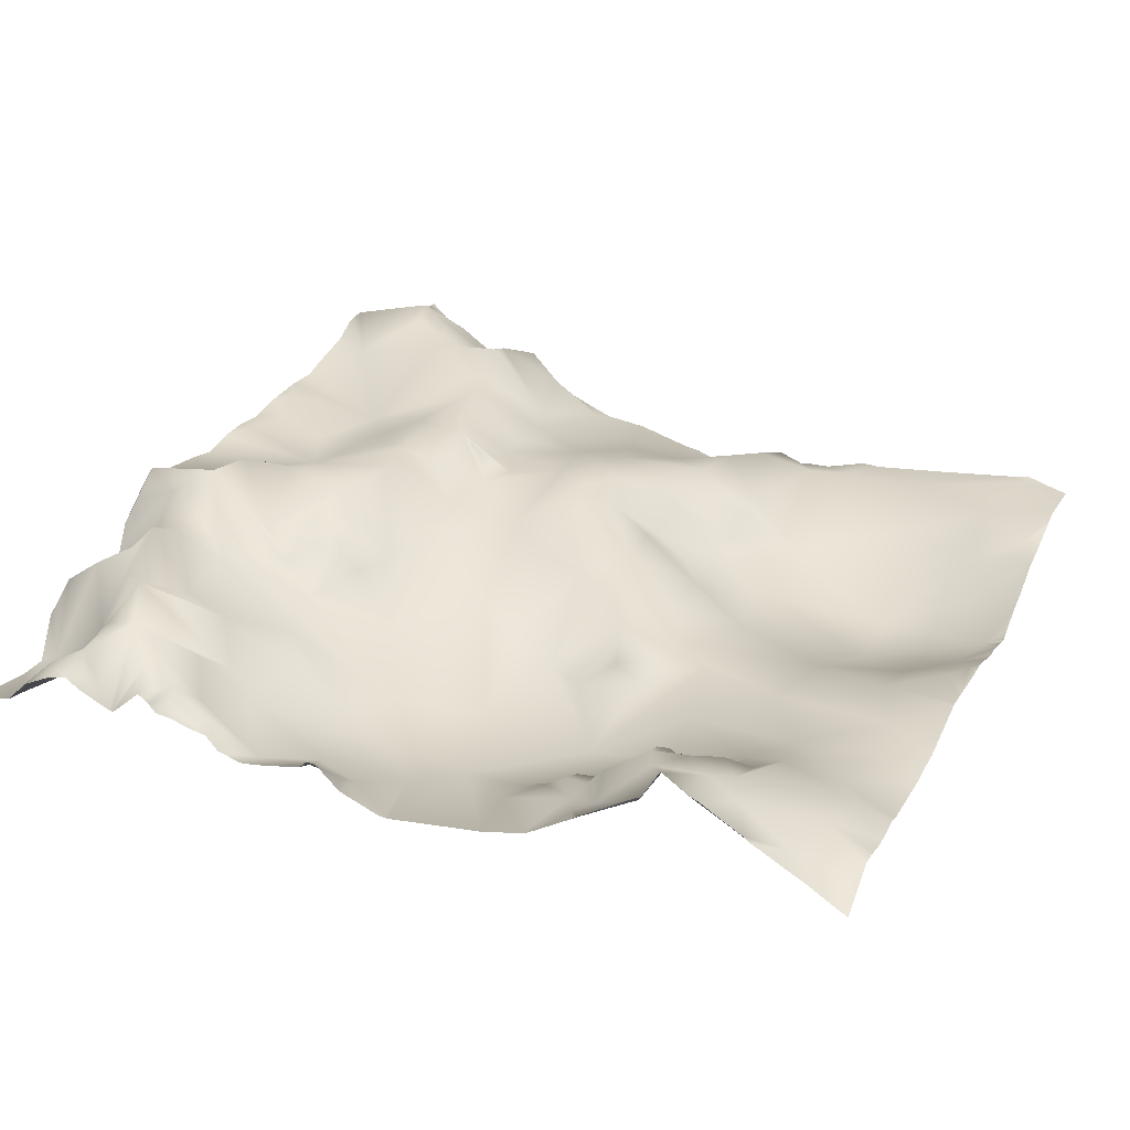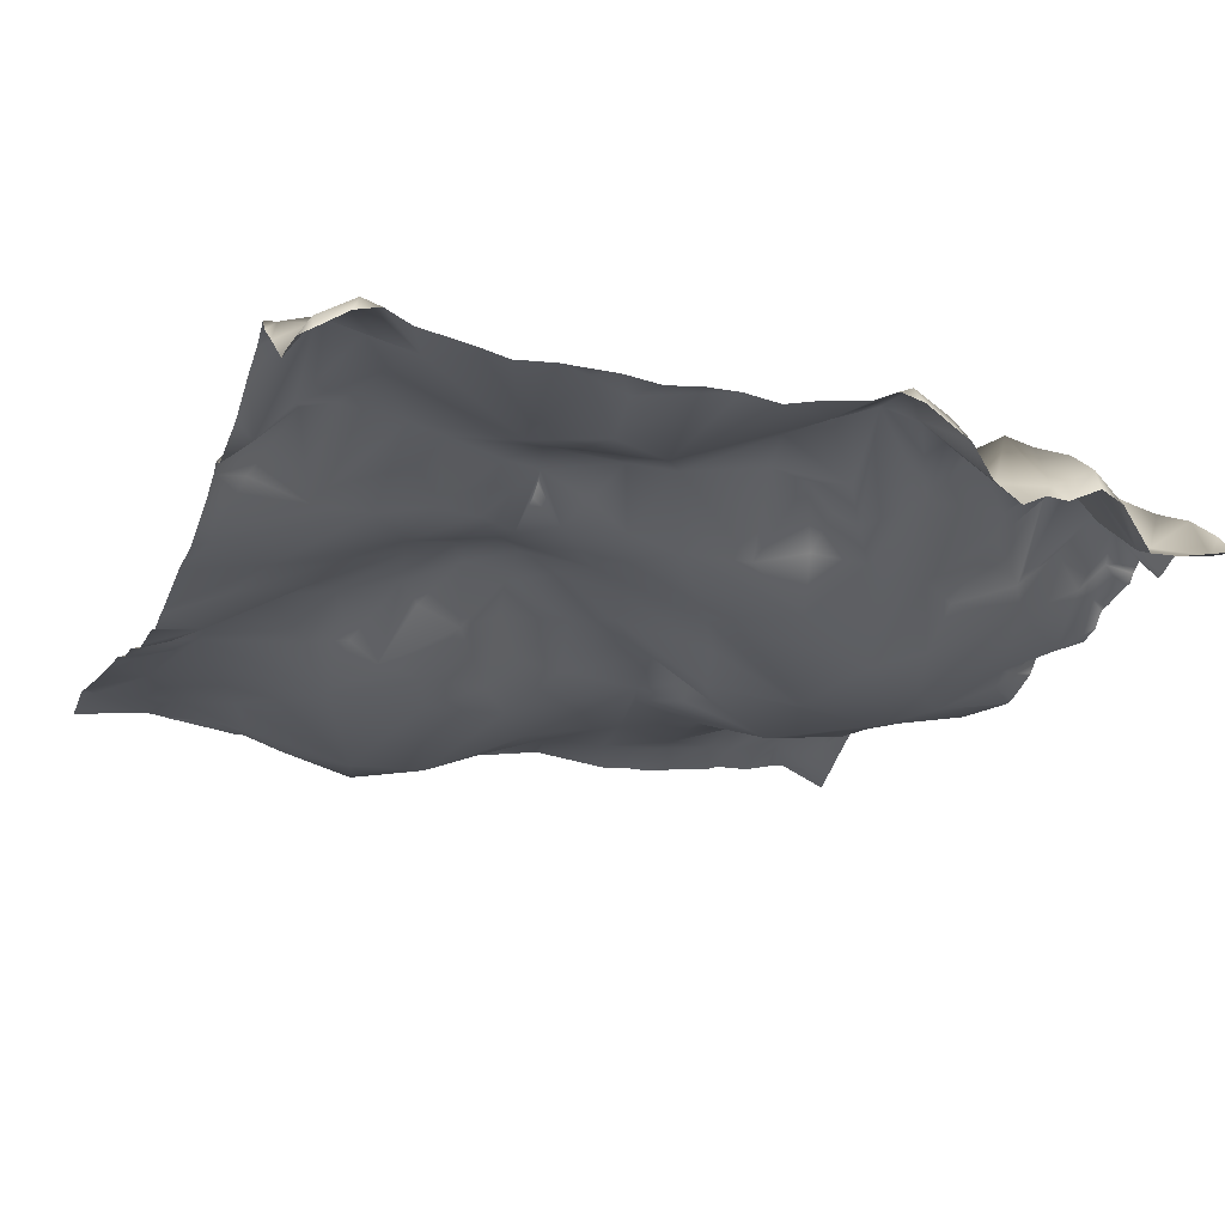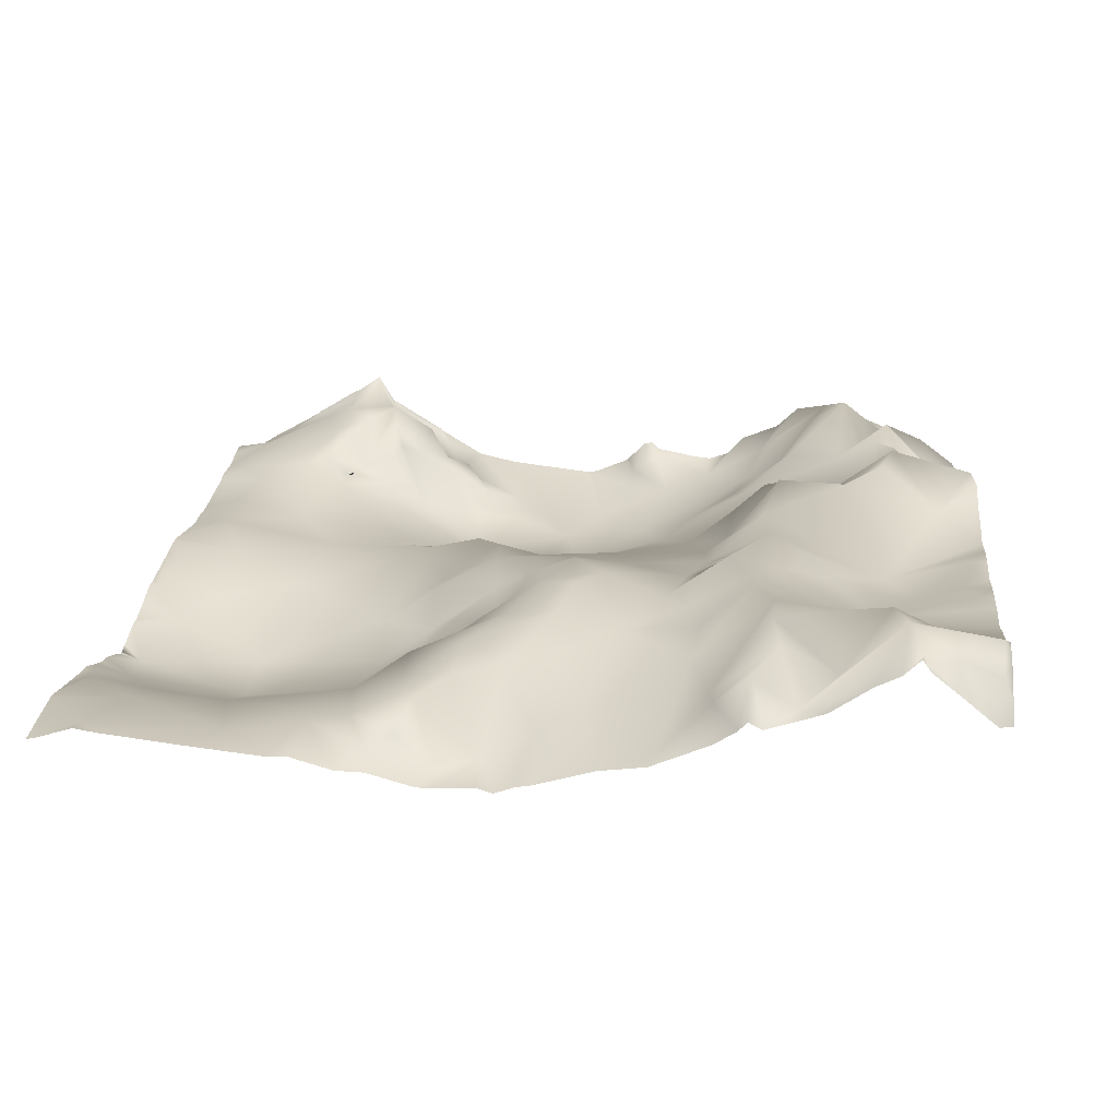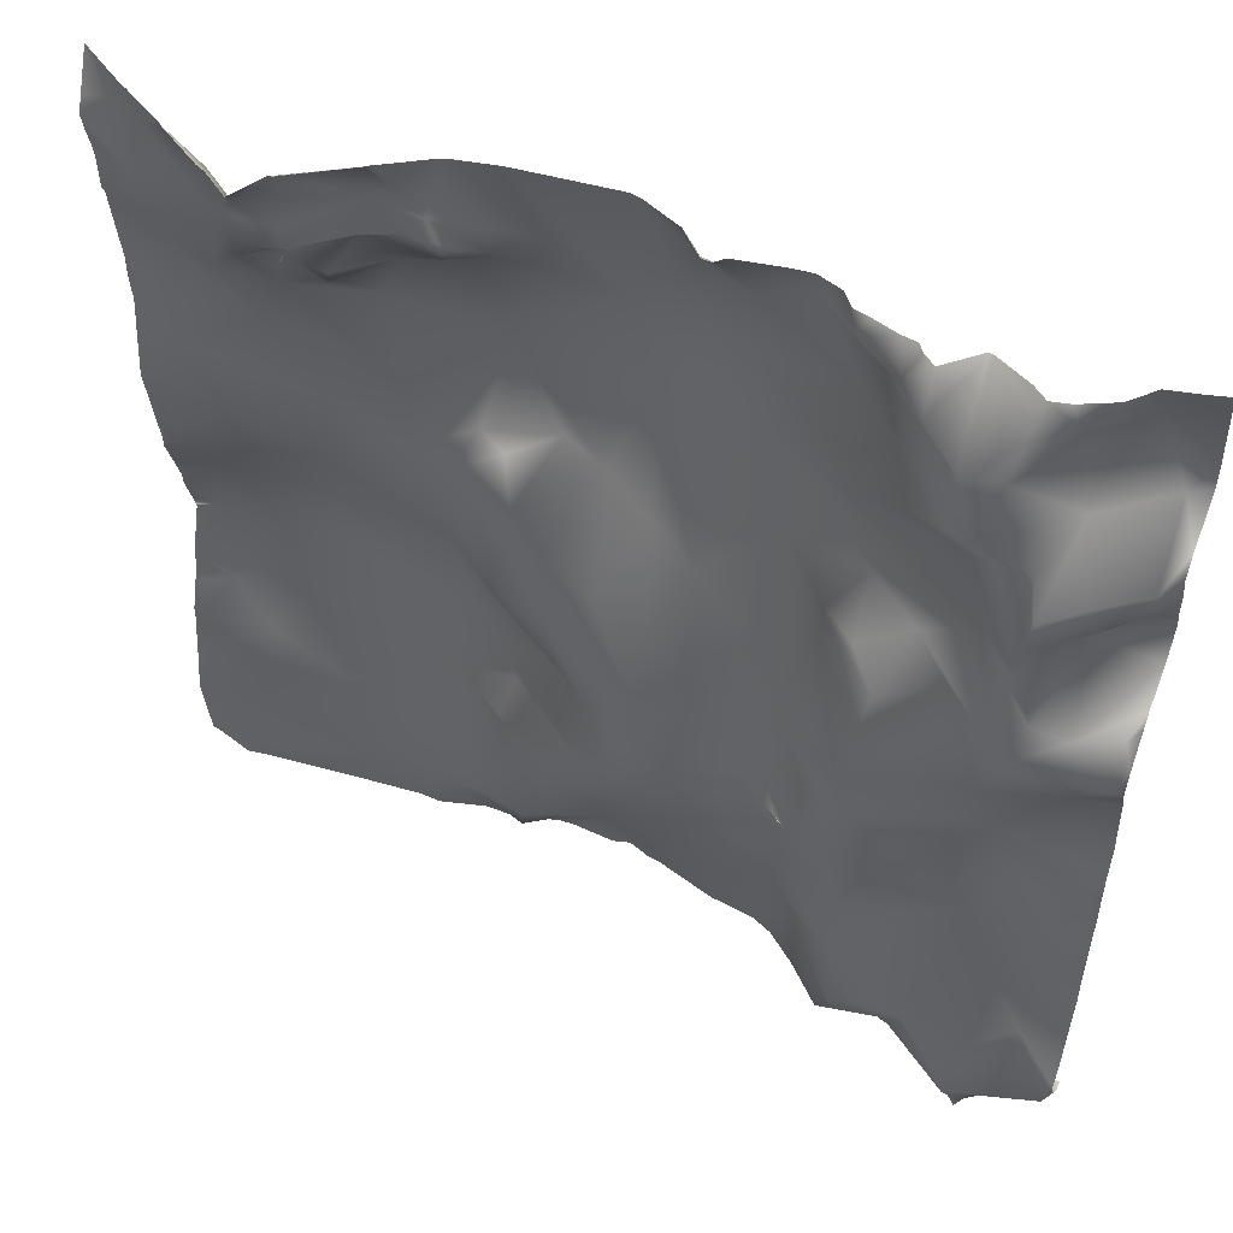
<metadata>
{"format":"obj","ext":"obj","renderer":"f3d","projection":"perspective","resolution":1024,"background":"white","views":[{"elev":27.8,"azim":22.6,"up":"+Y"},{"elev":-18.2,"azim":-111.6,"up":"+Y"},{"elev":19.9,"azim":-174.0,"up":"+Y"},{"elev":52.8,"azim":-157.2,"up":"+Z"}]}
</metadata>
<code>
o lod_2_041_Cube.041
v -1141 59.95 406.4
v -1140 50.66 390.6
v -1123 56.02 394.8
v -1110 60.76 386.2
v -1064 34.41 390.2
v -1105 67.71 401
v -1079 44.76 400.9
v -1099 66.31 420
v -1126 49.41 433
v -1082 60.28 431.3
v -1053 58.95 423.1
v -1053 55.5 450.6
v -1095 37.1 482.1
v -1137 46.03 490
v -1113 34.7 509.4
v -1045 55.19 468
v -1075 44.64 508.8
v -1060 50.38 501.5
v -1132 43.18 507.5
v -822.5 -15.85 496.6
v -776.8 -0.1278 476.3
v -897.6 4.906 504.7
v -911 12.91 497.8
v -903.9 7.513 484.7
v -875.3 0.6461 470.6
v -939.5 32.92 483.5
v -899.7 17.78 473
v -827.7 5.742 441.4
v -793.8 3.06 455.3
v -770.4 12.93 444.5
v -766.4 9.668 458
v -793.6 14.42 421.5
v -782.1 17.33 387.5
v -836.6 11.59 400.4
v -869.7 14.55 406
v -885.7 15.36 411.6
v -900.4 14.77 453.6
v -925.8 29.8 459.6
v -923.5 25.65 431.7
v -911.2 22.11 414.7
v -939.6 2.434 401.7
v -906.5 14.55 394.8
v -923.3 1.064 392
v -894.9 9.043 393.2
v -1025 46.31 511
v -1033 52.45 510.5
v -1042 50.48 492.1
v -1008 35.01 509
v -1017 35.82 491.3
v -1022 35.11 471.3
v -979 42.62 512.1
v -951.6 40.01 505.1
v -988.2 32.55 470.1
v -967.4 42.61 497.3
v -978.7 18.96 418.6
v -1020 30.36 447.6
v -928.9 27.41 493.7
v -962.5 37.28 477.4
v -966.3 29.26 450.2
v -1010 14.43 388.5
v -1029 27.39 420.1
v -1031 33.77 395.6
v -944.2 26.16 445.8
v -960.3 12.08 407.6
v -1046 46.38 392.5
v -1056 53.7 408.4
v -1141 59.95 615.6
v -1140 50.66 631.4
v -1123 56.02 627.2
v -1110 60.76 635.8
v -1121 36.29 660.1
v -1107 60.5 649
v -1098 58.98 664.4
v -1085 40.08 650.1
v -1064 34.41 631.8
v -1105 67.71 621
v -1079 44.76 621.1
v -1044 27.19 645
v -1099 66.31 602
v -1126 49.41 589
v -1082 60.28 590.7
v -1053 58.95 598.9
v -1100 34.77 535.9
v -1137 46.03 532
v -1049 53.16 539.4
v -1066 48.53 525.6
v -770.7 -7.581 511.2
v -820.9 -14.39 531.7
v -776.8 -0.1278 545.7
v -881.2 -2.965 511.7
v -899.3 3.875 534
v -911.1 12.88 524.4
v -875.3 0.6461 551.4
v -899.7 17.78 549
v -827.7 5.742 580.6
v -793.8 3.06 566.7
v -770.4 12.93 577.5
v -766.4 9.668 564
v -793.6 14.42 600.5
v -780.5 19.07 662
v -776.6 22.86 703.7
v -787.7 20.91 688.9
v -815.1 13.19 657
v -809 28.69 695.2
v -781.9 28.81 729
v -818.7 37.37 726.1
v -818.5 28.72 704.4
v -782.1 17.33 634.5
v -836.6 11.59 621.6
v -865.8 8.338 647.5
v -869.7 14.55 616
v -827.5 20.78 686.6
v -861.6 9.194 683.6
v -901.4 -6.135 666.8
v -885.7 15.36 610.4
v -900.4 14.77 568.4
v -925.8 29.8 562.4
v -923.5 25.65 590.3
v -911.2 22.11 607.3
v -939.6 2.434 620.3
v -906.5 14.55 627.2
v -923.3 1.064 630
v -894.9 9.043 628.8
v -943.7 -7.769 700
v -917.4 -1.788 708.2
v -897.4 -0.1694 706.5
v -868.4 7.842 702.3
v -851.1 19.6 695.9
v -852.8 29.88 705.6
v -868.9 15.53 712.9
v -887.8 15.98 716.7
v -856 34.03 715.2
v -864.6 24.92 728.6
v -851.3 42.38 724.7
v -877.5 22.83 730.9
v -900.9 8.774 717.9
v -915.2 3.453 726.6
v -883.3 16.27 733.7
v -868.5 28.96 762.3
v -844.7 42.04 761.3
v -836.8 54.55 758.6
v -846.1 46.54 744.1
v -824.9 45.15 740.6
v -868.4 24.88 745.7
v -849.3 47.96 736.4
v -867.8 36.08 738.7
v -875.1 23.58 752.5
v -837.1 23.4 711.3
v -836.7 44.06 728.4
v -827.4 37.86 715.3
v -832.3 21.67 702.9
v -811.1 39.45 745.2
v -788.4 27.73 751.1
v -772 19.72 748.4
v -803.8 36.83 762
v -1028 48.44 511
v -1023 44.3 511
v -1014 37 525.9
v -1022 35.11 550.7
v -985.4 32.64 550.9
v -978.7 18.96 603.4
v -965.2 43.24 526.3
v -1020 30.36 574.4
v -946.2 36.37 526.4
v -931.6 18.54 511.7
v -929.4 26.47 529.7
v -962.5 37.28 544.6
v -966.3 29.26 571.8
v -1010 14.43 633.5
v -1029 27.39 601.9
v -1031 33.77 626.4
v -995 1.537 671.3
v -954 -5.993 657.7
v -944.2 26.16 576.2
v -960.3 12.08 614.4
v -1046 46.38 629.5
v -1006 5.876 691.4
v -1035 26.37 676.6
v -1029 20.78 691
v -1034 19.29 721
v -982.4 -3.415 700.5
v -1080 42.21 687.1
v -1057 40.75 697.2
v -1068 55.67 712.8
v -1084 62.81 718.8
v -1102 53.6 701.2
v -1104 64.39 675.4
v -1106 60.45 686.8
v -1122 52.07 693
v -1111 31.11 709.9
v -1089 51.58 736.3
v -1106 25.37 736.3
v -1136 11.23 710
v -1138 30.55 673.1
v -1138 40.13 692.6
v -1125 17.61 750.4
v -1105 39.79 756.7
v -1091 46.56 750.7
v -1074 55.52 738
v -1042 29.08 743.7
v -1047 25.73 711.8
v -1051 40.73 729.2
v -1014 11.99 749.2
v -992.7 7.665 735.5
v -960.9 -3.073 720.4
v -1032 30.94 756.5
v -1050 38.99 752.8
v -986.1 19.79 756.7
v -974.3 12.83 750.5
v -973.4 6.29 742.6
v -1032 43.06 531.2
v -1047 54.13 563
v -1056 53.7 613.6
v -1060 49.86 749.4
v -830.1 23.01 697.5
v -832 20.98 699.7
v -822 43.77 758
v -889 20.42 727.9
v -1052 31.48 762.5
v -1055 34.93 762.5
v -1088 34.34 762.5
v -1075 27.86 762.5
v -1094 38.73 762.5
v -1060 38.62 762.5
v -1071 27.99 762.5
v -1073 27.21 762.5
v -1101 37.03 762.5
v -1114 30.67 762.5
v -1144 43.94 561.2
v -1144 46.05 545.5
v -1144 47.28 575
v -1144 47.28 447
v -1144 44.55 459.5
v -1144 46.05 476.5
v -1123 21.56 762.5
v -1135 18.68 762.5
v -1144 15.83 759.4
v -1144 13.79 752.3
v -1144 16.27 762.5
v -1144 7.99 723.7
v -1144 7.538 710.7
v -1144 25.12 700.3
v -1144 30.13 691.4
v -1144 23.41 676.8
v -1144 24.08 667.4
v -1144 19.26 657.2
v -1144 26.95 645.5
v -1144 40.98 637.3
v -1144 44.53 631.8
v -1144 53.38 618.7
v -1144 56.18 608.3
v -1144 51.14 597.5
v -1144 45.87 531.7
v -1144 43.93 515.6
v -1144 45.87 499.4
v -1144 45.88 487.8
v -1144 51.14 424.5
v -1092 48.93 381.2
v -1101 53.63 381.2
v -1074 37.18 381.2
v -1045 32.42 381.2
v -1051 29.51 381.2
v -1109 60.66 381.2
v -1144 56.18 413.7
v -1138 34.53 381.2
v -1122 47.89 381.2
v -1144 35.07 381.2
v -1144 40.98 384.7
v -1112 55.81 381.2
v -1144 53.38 403.3
v -1144 44.53 390.2
v -984.3 24.59 762.5
v -987.4 21.55 762.5
v -1006 17.95 762.5
v -1014 17.08 762.5
v -762.5 19.68 747
v -762.5 12.72 762.5
v -762.7 12.74 762.5
v -781.8 24.61 762.5
v -784.5 25.93 762.5
v -800.7 35.11 762.5
v -803.6 37.2 762.5
v -804 37.54 762.5
v -804.3 37.65 762.5
v -821.2 47.96 762.5
v -824.9 49.49 762.5
v -836 57.19 762.5
v -843.7 44.03 762.5
v -844.7 43.39 762.5
v -845.3 43.53 762.5
v -868.1 29.56 762.5
v -868.3 29.6 762.5
v -868.4 29.28 762.5
v -868.6 29.3 762.5
v -871 27.45 762.5
v -888.1 17.13 762.5
v -889.8 16.11 762.5
v -891.3 15.56 762.5
v -907.9 11.97 762.5
v -909.2 11.7 762.5
v -948.7 7.332 762.5
v -950.3 7.306 762.5
v -954 8.092 762.5
v -970.2 14.93 762.5
v -970.5 15.48 762.5
v -979.8 24.57 762.5
v -983.6 24.96 762.5
v -1024 20.37 762.5
v -1029 26.29 762.5
v -1035 27.49 762.5
v -1046 30.63 762.5
v -762.5 19.19 723.7
v -762.5 21.08 731.3
v -762.5 22.58 740.3
v -762.5 18.3 703.8
v -762.5 18.4 718
v -762.5 16.68 699.5
v -762.5 12.58 664.5
v -762.5 12.83 655.2
v -762.5 11.81 642.7
v -762.5 16.14 608.2
v -762.5 15.99 606.1
v -762.5 15.6 602.1
v -762.5 14.41 595.4
v -762.5 -2.214 516.5
v -762.5 -3.605 511.1
v -762.5 -3.454 511.1
v -762.5 -2.055 505.3
v -762.5 2.684 489.3
v -762.5 3.465 482.6
v -762.5 1.896 530.3
v -762.5 2.369 536.1
v -762.5 14.41 426.6
v -762.5 15.6 419.9
v -762.5 15.99 415.9
v -762.5 16.14 413.8
v -762.5 12.06 381.2
v -767.2 13.14 381.2
v -781.7 17.72 381.2
v -824.9 12.46 381.2
v -791.3 16.17 381.2
v -858.2 9.186 381.2
v -885.1 4.478 381.2
v -866.7 9.67 381.2
v -897 4.273 381.2
v -922.8 -1.326 381.2
v -916.9 -1.043 381.2
v -947.4 -2.167 381.2
v -956.5 1.078 381.2
v -940.6 -0.1796 381.2
v -1007 11.94 381.2
v -987.7 9.369 381.2
v -961.7 1.794 381.2
v -1032 22.5 381.2
v -1041 28.68 381.2
v -762.5 10.1 564.8
v -762.5 10.22 561.2
v -762.5 5.802 547.5
v -762.5 -4.058 510
v -762.5 10.31 460.4
v -762.5 10.1 457.2
v -762.5 5.921 473.8
f 265 267 268
f 2 1 3
f 3 1 6
f 3 6 4
f 4 266 3
f 6 259 4
f 5 6 7
f 6 8 7
f 6 1 9
f 6 9 8
f 264 9 1
f 7 8 10
f 7 10 11
f 10 12 11
f 9 10 8
f 9 13 10
f 9 233 13
f 13 14 15
f 10 13 12
f 13 16 12
f 13 15 17
f 13 17 18
f 13 18 16
f 14 19 15
f 255 19 14
f 87 329 21
f 20 87 21
f 25 90 20
f 22 90 25
f 165 22 23
f 23 22 24
f 24 22 25
f 57 23 24
f 27 26 24
f 25 27 24
f 37 27 25
f 28 25 20
f 29 28 20
f 32 28 29
f 29 20 21
f 29 31 30
f 32 29 30
f 29 21 31
f 21 330 362
f 31 362 360
f 31 360 361
f 30 333 334
f 32 334 335
f 336 338 33
f 32 336 33
f 34 32 33
f 34 28 32
f 35 342 344
f 35 36 34
f 34 36 28
f 36 25 28
f 37 25 36
f 38 27 37
f 39 38 37
f 40 39 37
f 40 37 36
f 41 39 40
f 42 40 36
f 42 36 44
f 43 40 42
f 41 40 43
f 43 42 44
f 156 157 45
f 46 156 157
f 46 157 48
f 46 48 49
f 49 48 51
f 53 49 51
f 54 51 52
f 50 49 53
f 54 53 51
f 56 50 53
f 56 53 55
f 52 165 57
f 26 52 57
f 57 165 23
f 26 57 24
f 26 54 52
f 54 26 58
f 58 26 38
f 53 54 58
f 53 58 59
f 55 53 59
f 60 56 55
f 61 56 60
f 64 55 59
f 58 63 59
f 63 58 38
f 38 26 27
f 39 63 38
f 41 63 39
f 59 63 64
f 64 63 41
f 64 353 55
f 62 61 60
f 354 62 60
f 65 355 261
f 65 262 5
f 16 18 47
f 18 46 47
f 47 46 49
f 16 47 50
f 47 49 50
f 16 50 56
f 12 16 56
f 66 7 11
f 5 7 66
f 5 66 65
f 65 66 62
f 62 66 61
f 61 66 11
f 61 12 56
f 11 12 61
f 44 36 35
f 248 69 68
f 68 69 67
f 69 76 67
f 69 70 76
f 71 247 246
f 69 71 70
f 71 72 70
f 73 72 71
f 72 74 70
f 72 73 74
f 70 74 76
f 74 75 76
f 75 77 76
f 76 77 79
f 76 80 67
f 76 79 80
f 80 251 67
f 77 81 79
f 77 82 81
f 81 82 212
f 80 79 81
f 80 81 83
f 80 229 231
f 81 212 83
f 83 212 85
f 83 85 86
f 86 18 17
f 86 17 83
f 83 17 15
f 84 83 15
f 84 15 19
f 84 254 253
f 87 326 327
f 87 325 326
f 88 87 20
f 331 87 89
f 88 89 87
f 88 20 90
f 93 88 90
f 91 93 90
f 91 90 22
f 92 91 22
f 165 92 22
f 166 91 92
f 94 91 166
f 93 91 94
f 116 93 94
f 95 88 93
f 96 88 95
f 99 96 95
f 96 89 88
f 96 97 98
f 99 97 96
f 96 98 89
f 89 358 332
f 98 358 89
f 98 356 357
f 97 324 98
f 99 323 97
f 100 320 108
f 108 320 321
f 101 317 102
f 102 317 318
f 318 100 102
f 103 102 100
f 104 102 103
f 101 102 104
f 104 106 101
f 106 105 101
f 107 106 104
f 112 107 104
f 104 103 112
f 100 108 103
f 103 108 109
f 321 99 108
f 109 108 99
f 109 99 95
f 103 109 110
f 112 103 110
f 113 112 110
f 113 128 112
f 113 110 114
f 111 110 109
f 114 110 111
f 111 109 115
f 109 95 115
f 115 95 93
f 116 115 93
f 117 116 94
f 118 116 117
f 119 116 118
f 119 115 116
f 120 119 118
f 121 115 119
f 121 123 115
f 122 121 119
f 120 122 119
f 122 123 121
f 114 123 122
f 114 122 120
f 124 114 120
f 124 125 114
f 114 111 123
f 126 127 114
f 127 113 114
f 125 126 114
f 127 128 113
f 129 128 127
f 132 129 127
f 130 132 127
f 131 130 127
f 134 132 133
f 130 133 132
f 132 134 129
f 131 133 130
f 135 133 131
f 131 127 126
f 136 131 126
f 125 136 126
f 137 136 125
f 137 125 124
f 136 218 131
f 300 137 124
f 137 299 298
f 140 141 142
f 141 143 142
f 140 142 144
f 144 142 145
f 146 145 133
f 144 145 146
f 140 144 147
f 139 140 147
f 147 144 138
f 144 146 135
f 138 144 135
f 146 133 135
f 145 134 133
f 145 148 134
f 134 148 129
f 148 128 129
f 145 149 148
f 145 142 149
f 142 143 149
f 149 150 148
f 150 107 148
f 150 106 107
f 149 106 150
f 149 143 106
f 151 148 107
f 128 148 151
f 128 151 112
f 152 106 143
f 152 105 106
f 153 105 152
f 105 316 101
f 105 314 313
f 154 314 105
f 105 153 154
f 158 157 156
f 158 156 46
f 158 48 157
f 211 159 158
f 51 48 158
f 160 51 158
f 159 160 158
f 163 160 159
f 163 161 160
f 51 162 52
f 162 164 52
f 52 164 165
f 164 166 165
f 166 92 165
f 117 166 164
f 162 167 164
f 167 117 164
f 160 162 51
f 160 167 162
f 160 168 167
f 161 168 160
f 169 161 163
f 170 169 163
f 172 161 169
f 172 173 161
f 175 168 161
f 167 168 174
f 174 117 167
f 117 94 166
f 118 117 174
f 120 118 174
f 168 175 174
f 175 120 174
f 173 120 175
f 161 173 175
f 181 173 172
f 124 120 173
f 181 124 173
f 171 169 170
f 169 171 78
f 176 78 171
f 75 78 176
f 74 78 75
f 74 178 78
f 178 172 78
f 78 172 169
f 177 181 172
f 178 177 172
f 179 177 178
f 180 177 179
f 180 181 177
f 182 178 74
f 183 179 178
f 179 183 201
f 183 178 182
f 184 201 183
f 185 183 182
f 184 183 185
f 186 182 187
f 186 185 182
f 187 182 73
f 182 74 73
f 186 187 188
f 190 186 188
f 190 188 189
f 185 186 190
f 191 185 190
f 192 191 190
f 192 190 193
f 193 190 189
f 71 187 73
f 194 188 187
f 189 188 194
f 187 71 194
f 71 245 194
f 195 189 194
f 195 244 243
f 193 189 195
f 193 240 196
f 196 192 193
f 196 197 192
f 197 198 192
f 197 223 198
f 198 191 192
f 198 199 191
f 222 199 198
f 198 221 222
f 214 200 199
f 207 200 214
f 200 202 199
f 199 202 201
f 191 199 185
f 185 199 201
f 201 184 185
f 201 180 179
f 202 180 201
f 200 180 202
f 200 203 180
f 180 203 204
f 180 204 181
f 204 205 181
f 206 203 200
f 207 206 200
f 206 308 203
f 203 208 204
f 210 302 205
f 208 209 204
f 209 210 204
f 210 205 204
f 181 205 124
f 86 85 18
f 18 85 46
f 85 211 46
f 159 211 85
f 212 163 159
f 212 159 85
f 213 82 77
f 75 213 77
f 75 176 213
f 176 171 213
f 171 170 213
f 170 82 213
f 170 163 212
f 82 170 212
f 211 158 46
f 224 207 214
f 123 111 115
f 215 107 112
f 151 215 112
f 151 107 215
f 151 216 215
f 288 141 140
f 141 217 143
f 143 217 152
f 155 153 152
f 281 153 155
f 217 155 152
f 218 138 135
f 218 135 131
f 138 218 136
f 137 138 136
f 347 44 345
f 225 224 214
f 257 232 9
f 243 242 195
f 286 285 217
f 228 227 197
f 240 238 196
f 289 288 140
f 237 239 236
f 310 309 206
f 234 13 233
f 329 330 21
f 306 305 209
f 343 44 35
f 278 276 154
f 282 281 155
f 266 265 3
f 270 264 1
f 293 292 139
f 295 294 139
f 258 5 260
f 292 291 139
f 273 272 208
f 350 348 41
f 279 278 154
f 250 68 67
f 230 83 84
f 313 312 105
f 284 283 155
f 346 350 41
f 268 271 2
f 308 275 203
f 295 147 296
f 304 303 210
f 352 60 55
f 346 43 347
f 223 221 198
f 242 193 195
f 291 140 139
f 316 315 101
f 340 342 34
f 251 250 67
f 228 196 235
f 286 141 287
f 311 206 207
f 351 354 60
f 234 256 14
f 226 214 199
f 259 263 4
f 275 274 203
f 245 244 194
f 253 230 84
f 304 209 305
f 294 293 139
f 283 282 155
f 279 153 280
f 231 252 80
f 306 208 307
f 301 300 124
f 341 34 33
f 344 343 35
f 256 255 14
f 274 208 203
f 236 235 196
f 359 328 87
f 349 41 348
f 297 147 138
f 290 289 140
f 263 269 4
f 284 217 285
f 338 339 33
f 353 352 55
f 219 311 207
f 272 307 208
f 301 205 302
f 327 359 87
f 324 356 98
f 332 331 89
f 262 260 5
f 249 248 68
f 298 138 137
f 339 341 33
f 361 333 31
f 220 219 207
f 270 2 271
f 268 2 265
f 2 3 265
f 4 269 266
f 6 258 259
f 264 257 9
f 9 232 233
f 255 254 19
f 87 328 329
f 31 21 362
f 30 31 333
f 32 30 334
f 336 337 338
f 32 335 336
f 35 34 342
f 64 349 353
f 354 355 62
f 65 62 355
f 65 261 262
f 248 247 69
f 71 69 247
f 80 252 251
f 80 83 229
f 84 19 254
f 331 325 87
f 98 357 358
f 97 323 324
f 99 322 323
f 100 319 320
f 101 315 317
f 318 319 100
f 321 322 99
f 300 299 137
f 105 312 316
f 154 276 314
f 71 246 245
f 195 194 244
f 193 241 240
f 197 227 223
f 222 226 199
f 206 309 308
f 210 303 302
f 224 220 207
f 288 287 141
f 281 280 153
f 347 43 44
f 234 14 13
f 343 345 44
f 278 277 276
f 258 6 5
f 250 249 68
f 230 229 83
f 295 139 147
f 352 351 60
f 346 41 43
f 242 241 193
f 291 290 140
f 228 197 196
f 286 217 141
f 311 310 206
f 226 225 214
f 304 210 209
f 279 154 153
f 306 209 208
f 341 340 34
f 274 273 208
f 196 238 236
f 238 237 236
f 349 64 41
f 297 296 147
f 284 155 217
f 301 124 205
f 298 297 138
f 270 1 2

</code>
